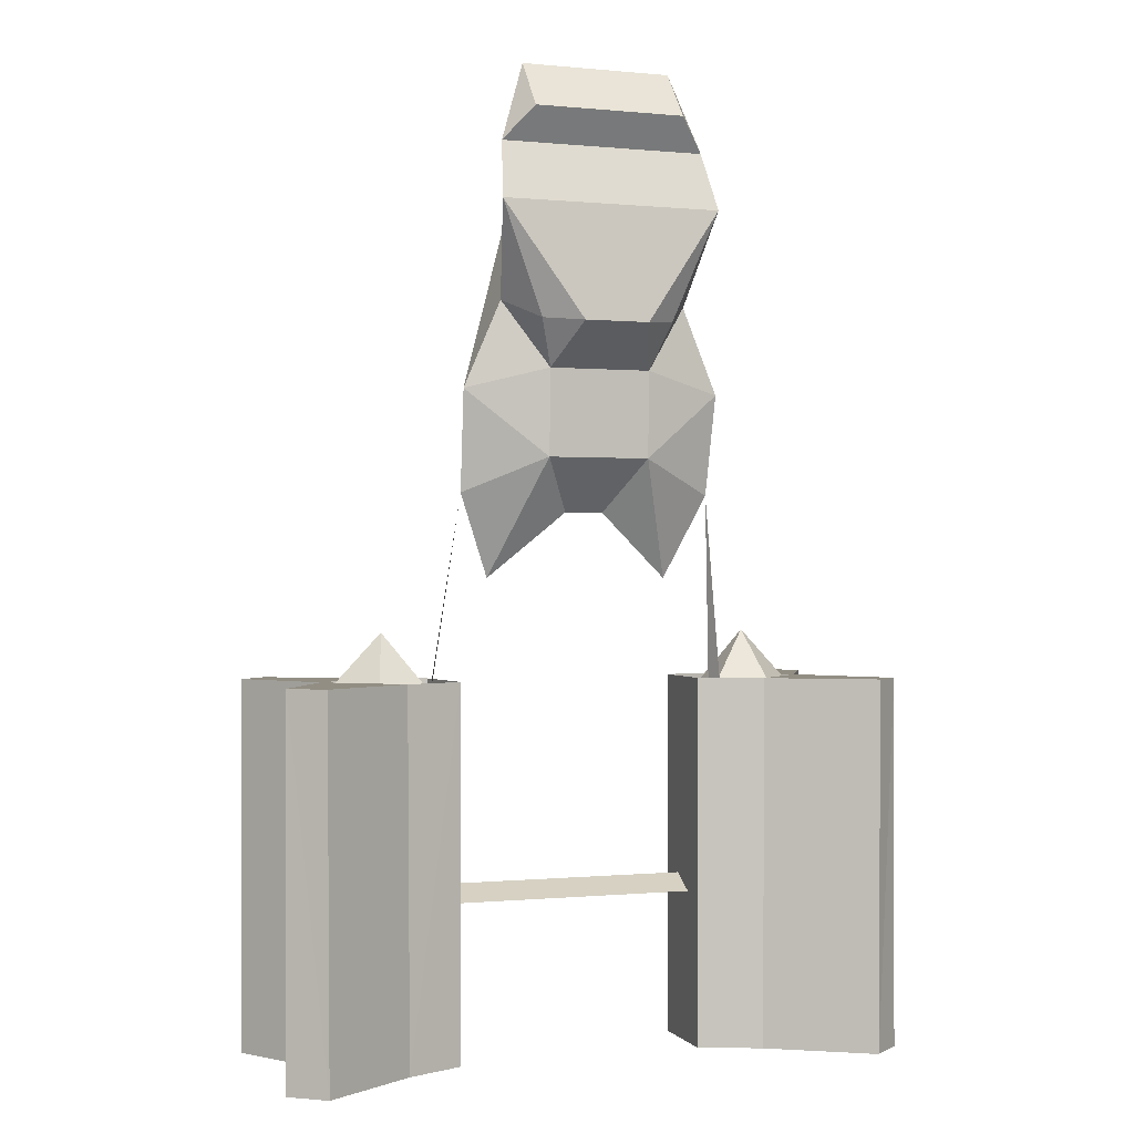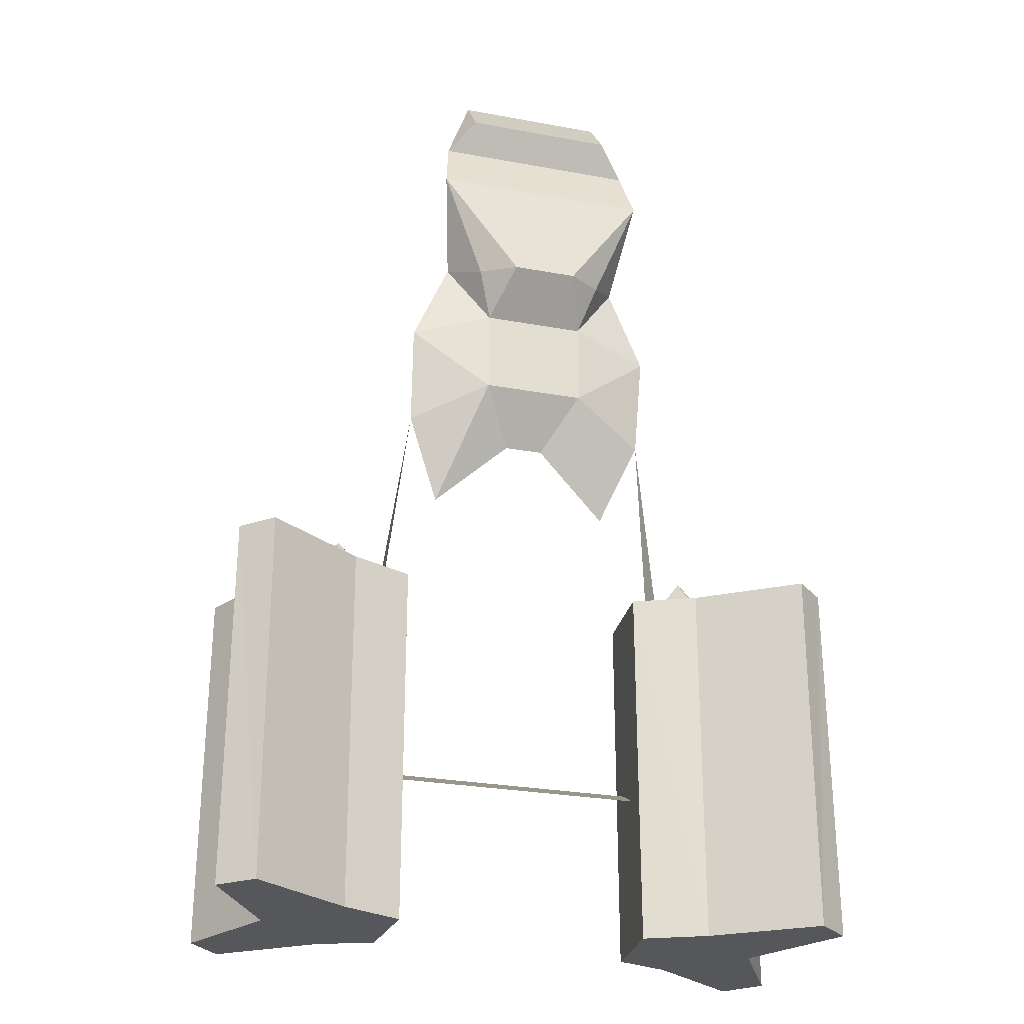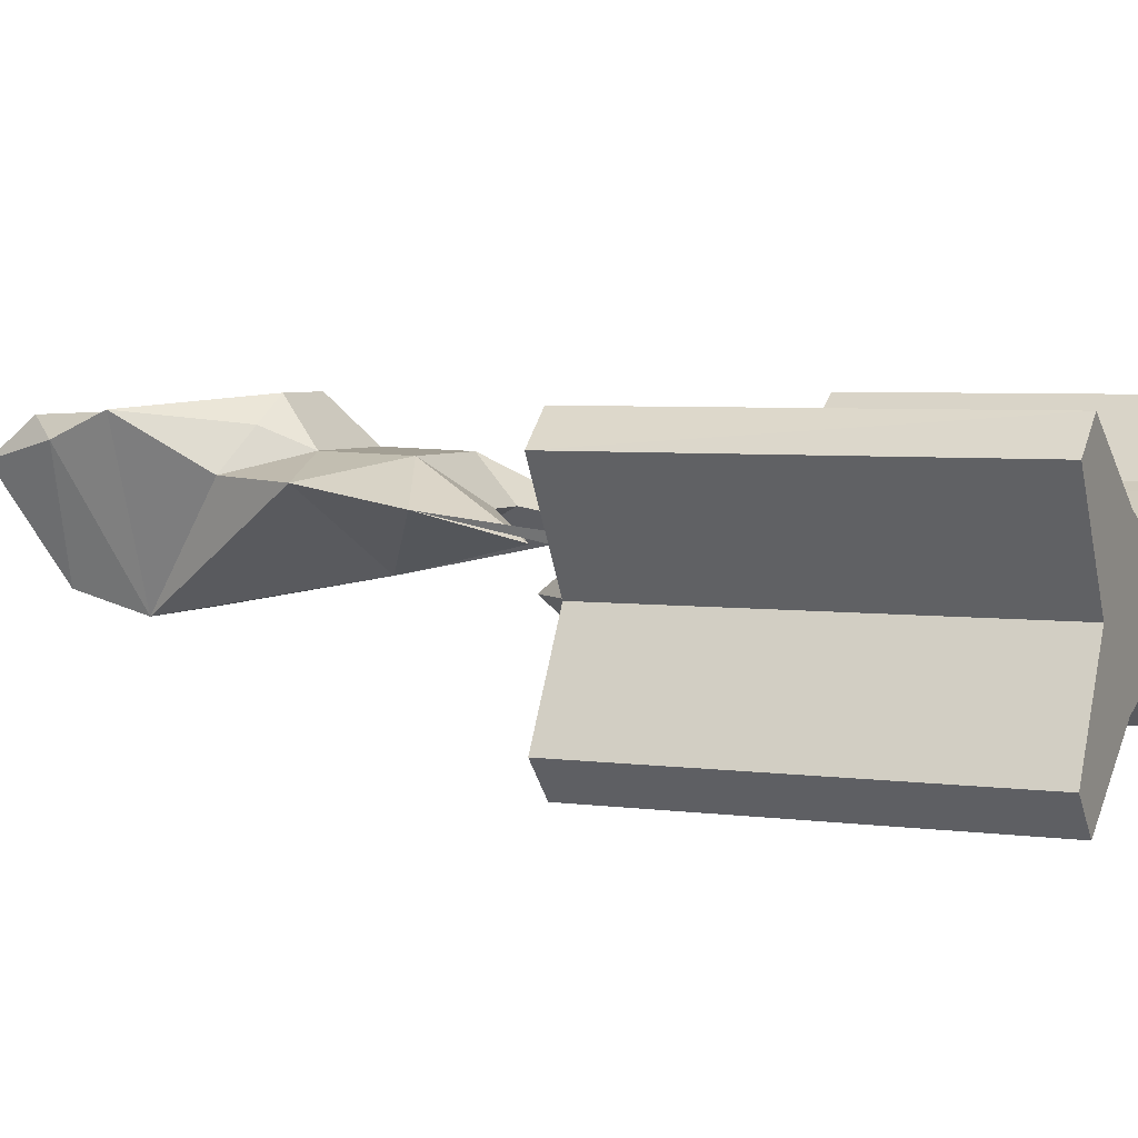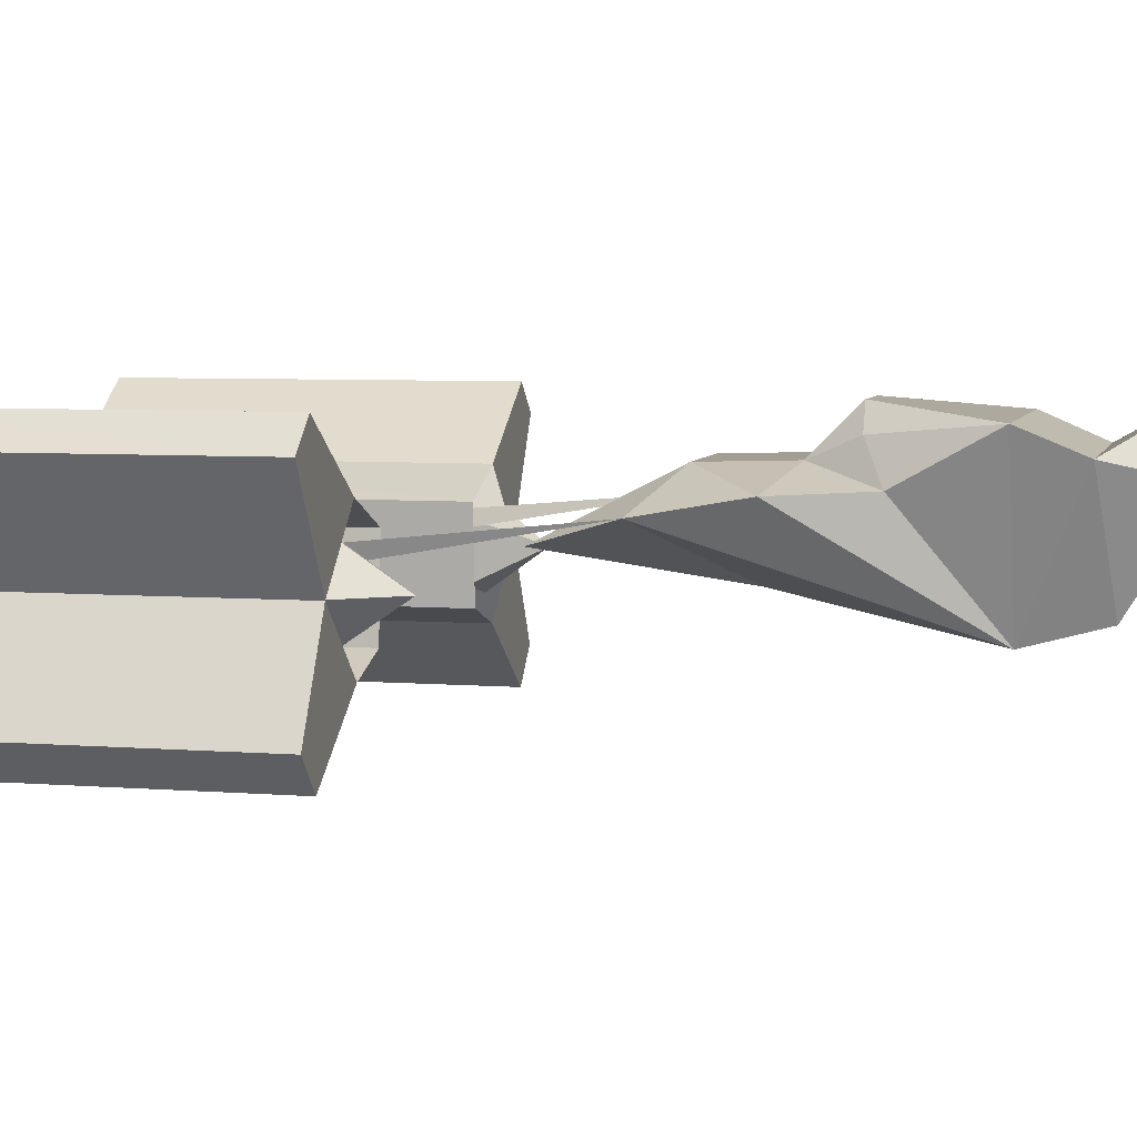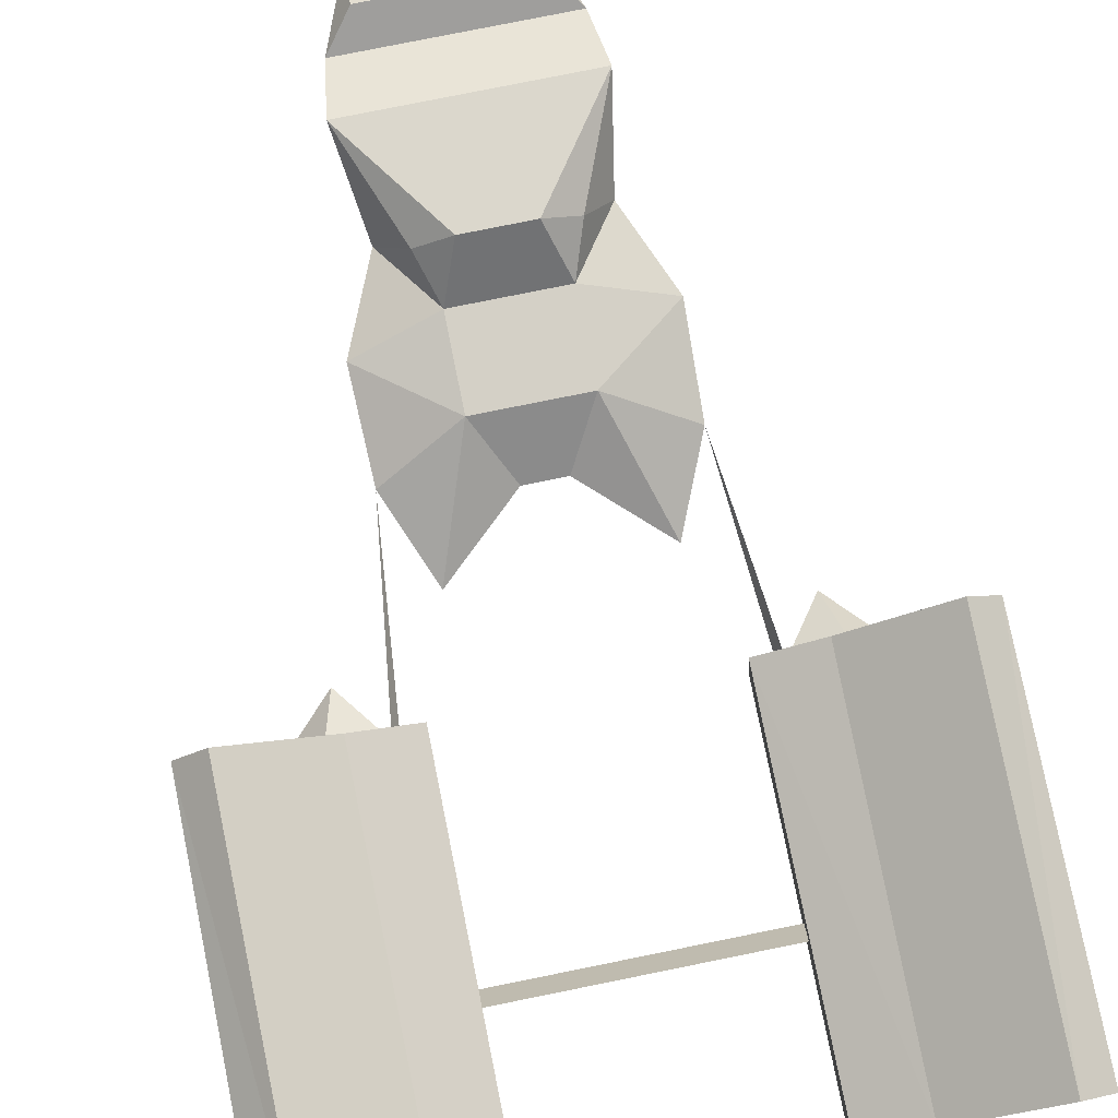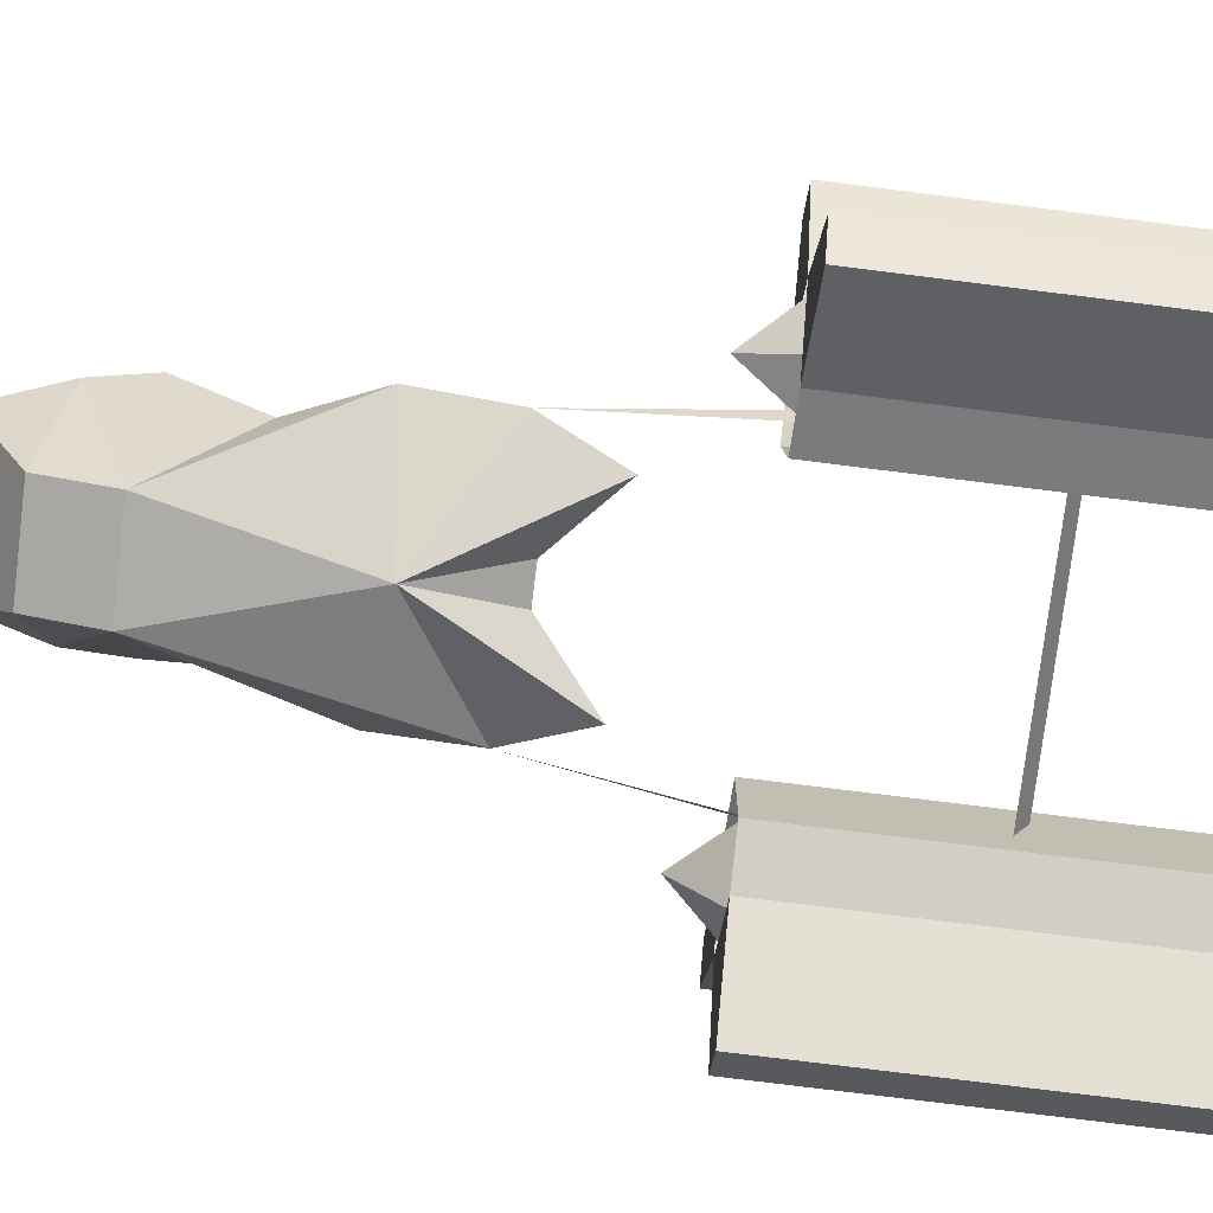
<metadata>
{"format":"obj","ext":"obj","renderer":"f3d","projection":"perspective","resolution":1024,"background":"white","views":[{"elev":-0.2,"azim":159.0,"up":"+Z"},{"elev":-27.4,"azim":164.2,"up":"+Z"},{"elev":4.4,"azim":114.6,"up":"+Y"},{"elev":5.8,"azim":-76.1,"up":"+Y"},{"elev":79.0,"azim":168.6,"up":"+Y"},{"elev":-77.7,"azim":82.9,"up":"+Y"}]}
</metadata>
<code>
v 1.861 5.401 6.597
v -1 3.124 8.348
v 2.162 6.381 8.348
v 1 3.124 8.348
v -1.861 5.401 6.597
v -2.162 6.381 8.348
v 1 5.762 5.331
v -1 5.762 5.331
v -1 3.512 9.789
v -2.011 5.901 9.49
v 2.011 5.901 9.49
v 1 3.512 9.789
v -1.477 5.539 11.03
v -1.479 6.272 10.11
v 1.479 6.272 10.11
v 1.477 5.539 11.03
v -1.307 6.154 6.216
v 1.307 6.154 6.216
v -0.635 6.627 6.149
v 0.635 6.627 6.149
v 0 3.816 4.572
v 1 5.762 5.331
v -1 5.762 5.331
v 2.573 5.351 4.933
v -2.573 5.351 4.933
v 1 5.711 3.666
v -1 5.711 3.666
v 2.515 5 3
v -2.515 5 3
v 0.3802 4.915 2.65
v -0.3802 4.915 2.65
v 1.828 4.509 1.397
v -1.828 4.509 1.397
v 3.254 3.674 -4.506
v -3.254 3.674 -4.506
v 3.526 4.249 -4.808
v -3.526 4.249 -4.808
g Body_Cube_BaseColor
f 2 10 6
f 2 6 5
f 21 24 4
f 2 25 29
f 5 8 23
f 10 15 11
f 6 11 3
f 4 11 12
f 10 13 14
f 11 16 12
f 3 4 1
f 1 4 24
f 7 1 22
f 7 23 8
f 29 25 27
f 22 24 26
f 2 5 25
f 23 25 5
f 28 32 26
f 33 29 27
f 24 28 26
f 33 31 21
f 32 21 30
f 32 28 21
f 24 21 28
f 33 21 29
f 29 21 2
f 30 21 31
f 2 9 10
f 10 14 15
f 6 10 11
f 4 3 11
f 10 9 13
f 11 15 16
f 7 22 23
f 22 1 24
f 23 27 25
g Body_Cube_Glass
f 18 20 3
f 8 17 19
f 3 1 18
f 7 18 22
f 8 20 7
f 1 22 18
f 5 17 23
f 35 34 37
f 36 37 34
f 20 6 3
f 19 6 20
f 19 17 6
f 5 6 17
f 8 23 17
f 7 20 18
f 8 19 20
g Body_Cube_Complement
f 4 9 2
f 15 13 16
f 12 13 9
f 2 21 4
f 22 27 23
f 26 32 30
f 26 31 27
f 31 33 27
f 35 37 29
f 34 28 36
f 4 12 9
f 15 14 13
f 12 16 13
f 22 26 27
f 26 30 31
v 2.554 3.064 -0.5619
v 2.438 4.792 -0.5619
v 2.554 3.064 -7.802
v 2.438 4.792 -7.802
v 3.585 2.704 -0.5619
v 4.946 4.009 -0.5619
v 3.585 2.704 -7.802
v 4.946 4.009 -7.802
v 3.601 5.319 -7.802
v 3.643 5.319 -0.5619
v 2.987 3.391 -0.8029
v 2.913 4.501 -0.8029
v 4.881 3.998 -0.8029
v 4.006 3.159 -0.8029
v 4.043 4.839 -0.8029
v 3.766 3.978 0.3614
v 5.466 6.592 -7.807
v 6.118 6.031 -7.807
v 6.118 6.031 -0.5668
v 5.508 6.592 -0.5668
v 6.009 2.071 -7.802
v 5.397 1.404 -7.802
v 5.397 1.404 -0.5619
v 6.009 2.071 -0.5619
v -2.554 3.064 -0.5619
v -2.438 4.792 -0.5619
v -2.554 3.064 -7.802
v -2.438 4.792 -7.802
v -3.585 2.704 -0.5619
v -4.946 4.009 -0.5619
v -3.585 2.704 -7.802
v -4.946 4.009 -7.802
v -3.601 5.319 -7.802
v -3.643 5.319 -0.5619
v -2.987 3.391 -0.8029
v -2.913 4.501 -0.8029
v -4.881 3.998 -0.8029
v -4.006 3.159 -0.8029
v -4.043 4.839 -0.8029
v -3.766 3.978 0.3614
v -5.466 6.592 -7.807
v -6.118 6.031 -7.807
v -6.118 6.031 -0.5668
v -5.508 6.592 -0.5668
v -6.009 2.071 -7.802
v -5.397 1.404 -7.802
v -5.397 1.404 -0.5619
v -6.009 2.071 -0.5619
g Engine_R_Cube.001_BaseColor
f 50 52 53
f 48 51 53
f 49 48 53
f 52 49 53
f 51 50 53
f 74 77 76
f 72 77 75
f 73 77 72
f 76 77 73
f 75 77 74
g Engine_R_Cube.001_Engine
f 39 40 38
f 44 38 40
f 46 39 47
f 57 56 54
f 54 56 55
f 47 54 46
f 45 56 43
f 58 60 59
f 44 60 42
f 43 58 45
f 64 63 62
f 62 68 64
f 63 70 71
f 81 78 80
f 78 79 80
f 78 71 70
f 80 69 67
f 84 82 83
f 84 68 66
f 82 67 69
f 39 41 40
f 44 42 38
f 46 41 39
f 47 57 54
f 45 55 56
f 58 61 60
f 44 59 60
f 43 61 58
f 64 65 63
f 62 66 68
f 63 65 70
f 78 81 71
f 80 79 69
f 84 85 82
f 84 83 68
f 82 85 67
g Engine_R_Cube.001_Complement
f 42 61 43
f 46 55 45
f 46 45 44
f 40 41 46
f 40 46 44
f 47 56 57
f 44 58 59
f 85 66 67
f 79 70 69
f 70 68 69
f 64 70 65
f 64 68 70
f 71 80 67
f 68 82 69
f 42 60 61
f 46 54 55
f 47 43 56
f 44 45 58
f 85 84 66
f 79 78 70
f 71 81 80
f 68 83 82

</code>
